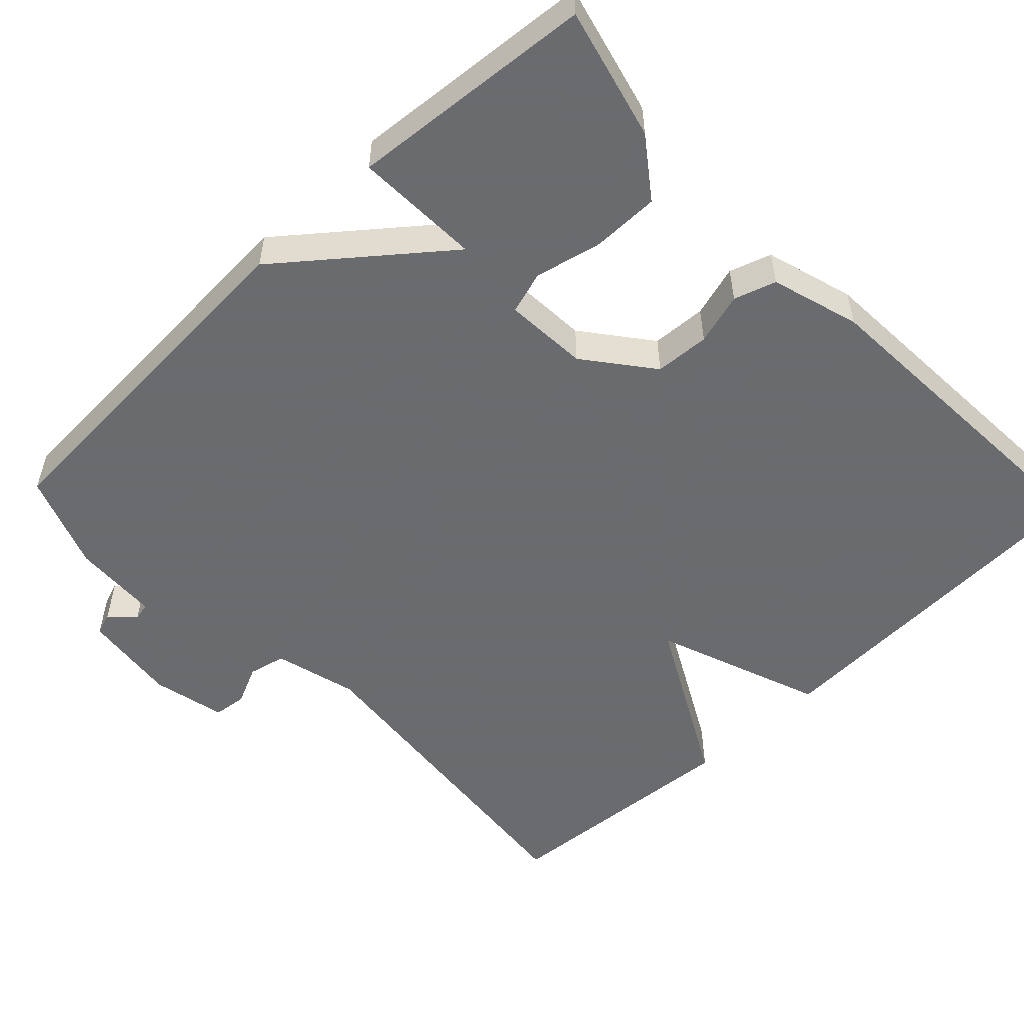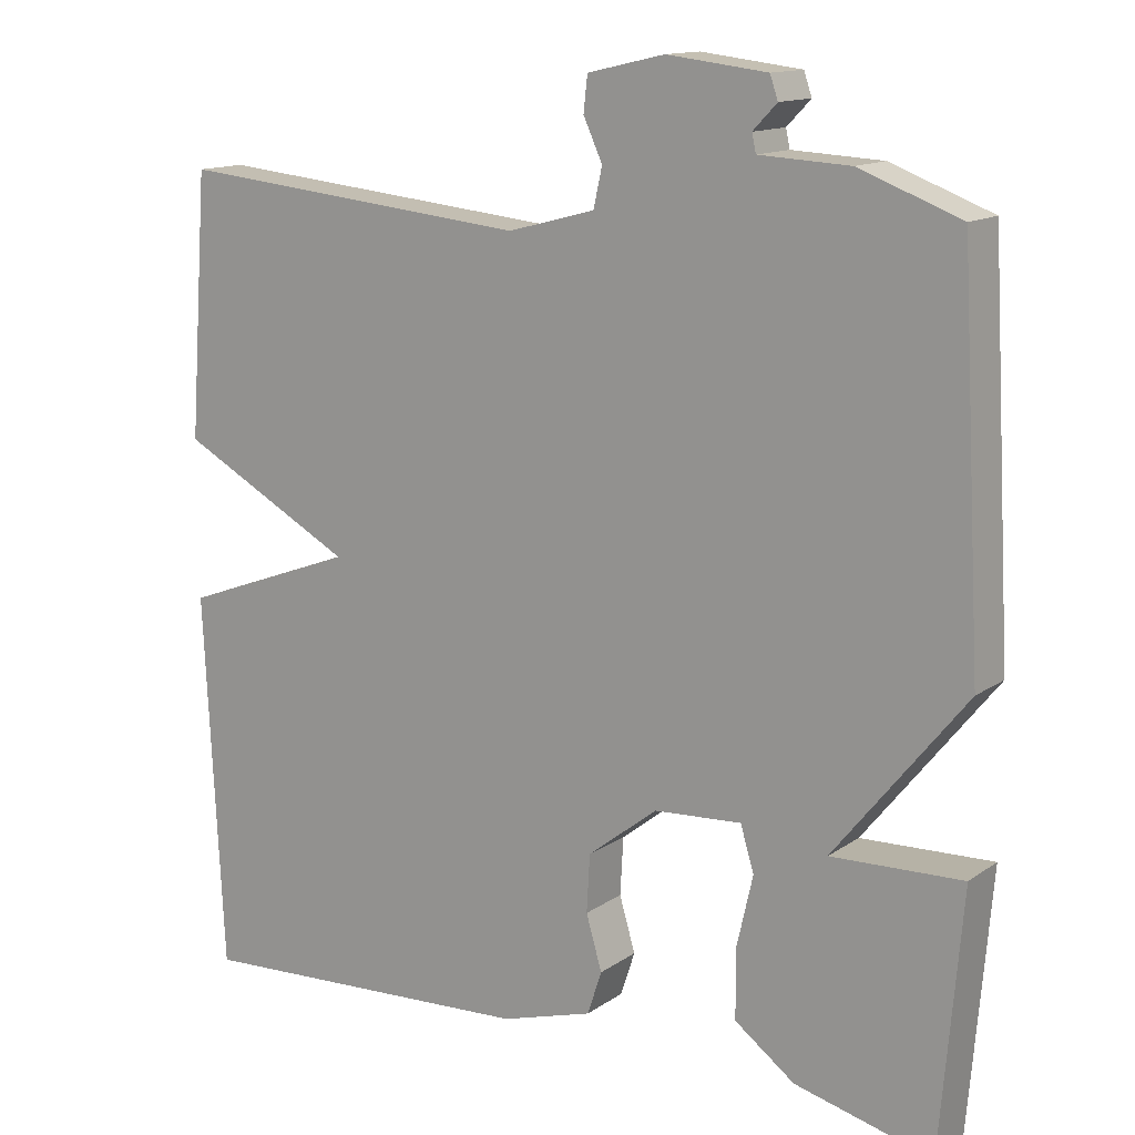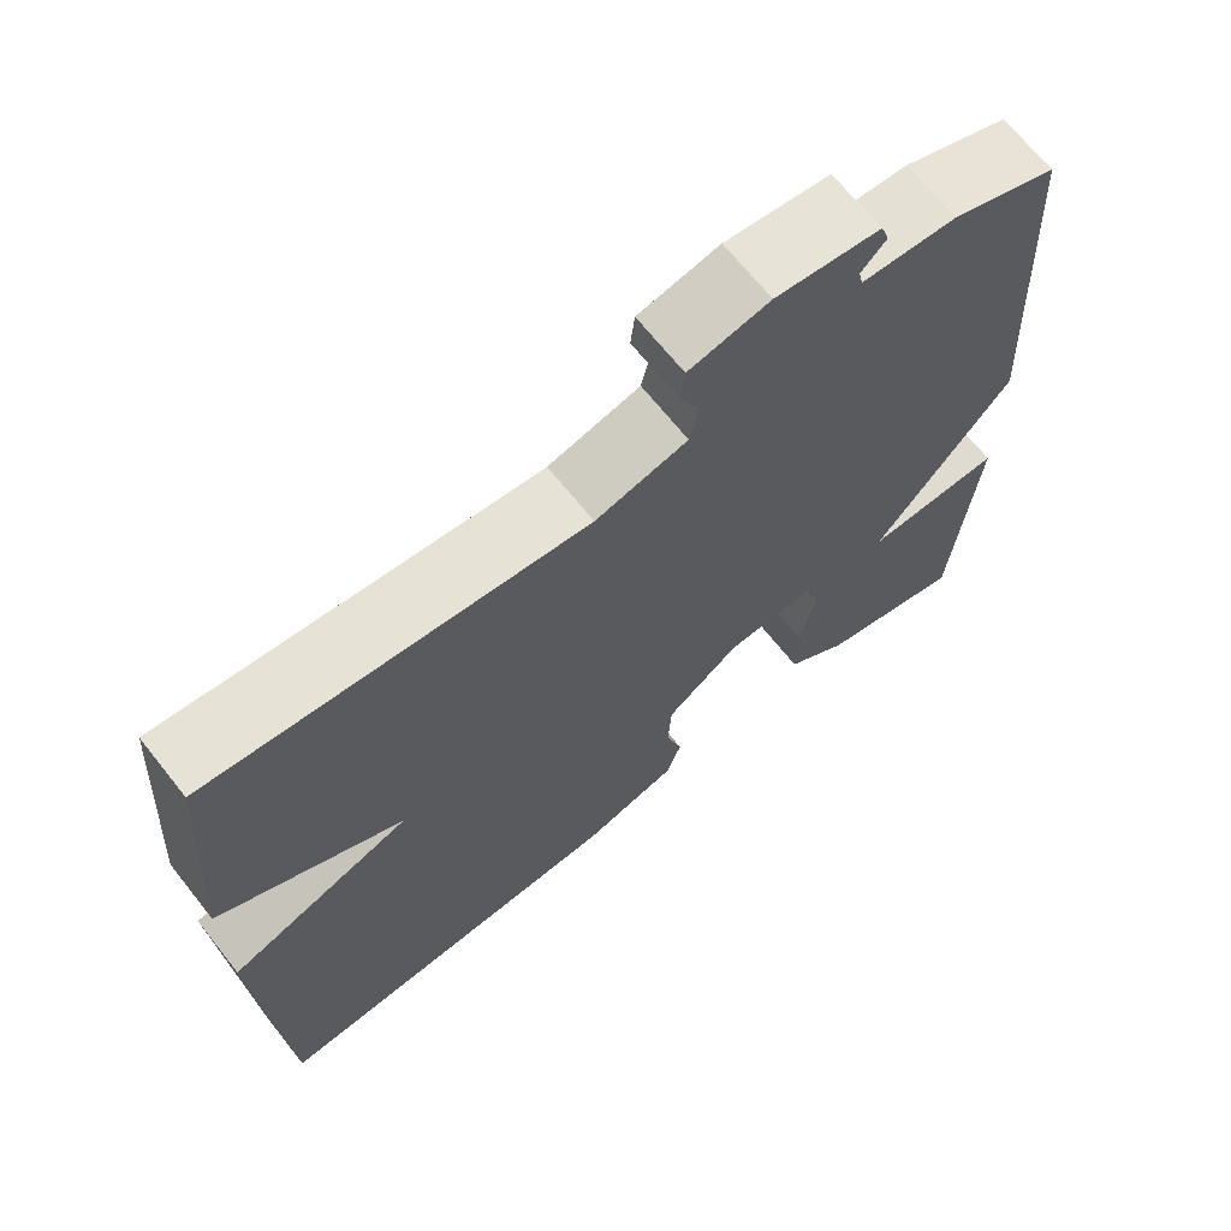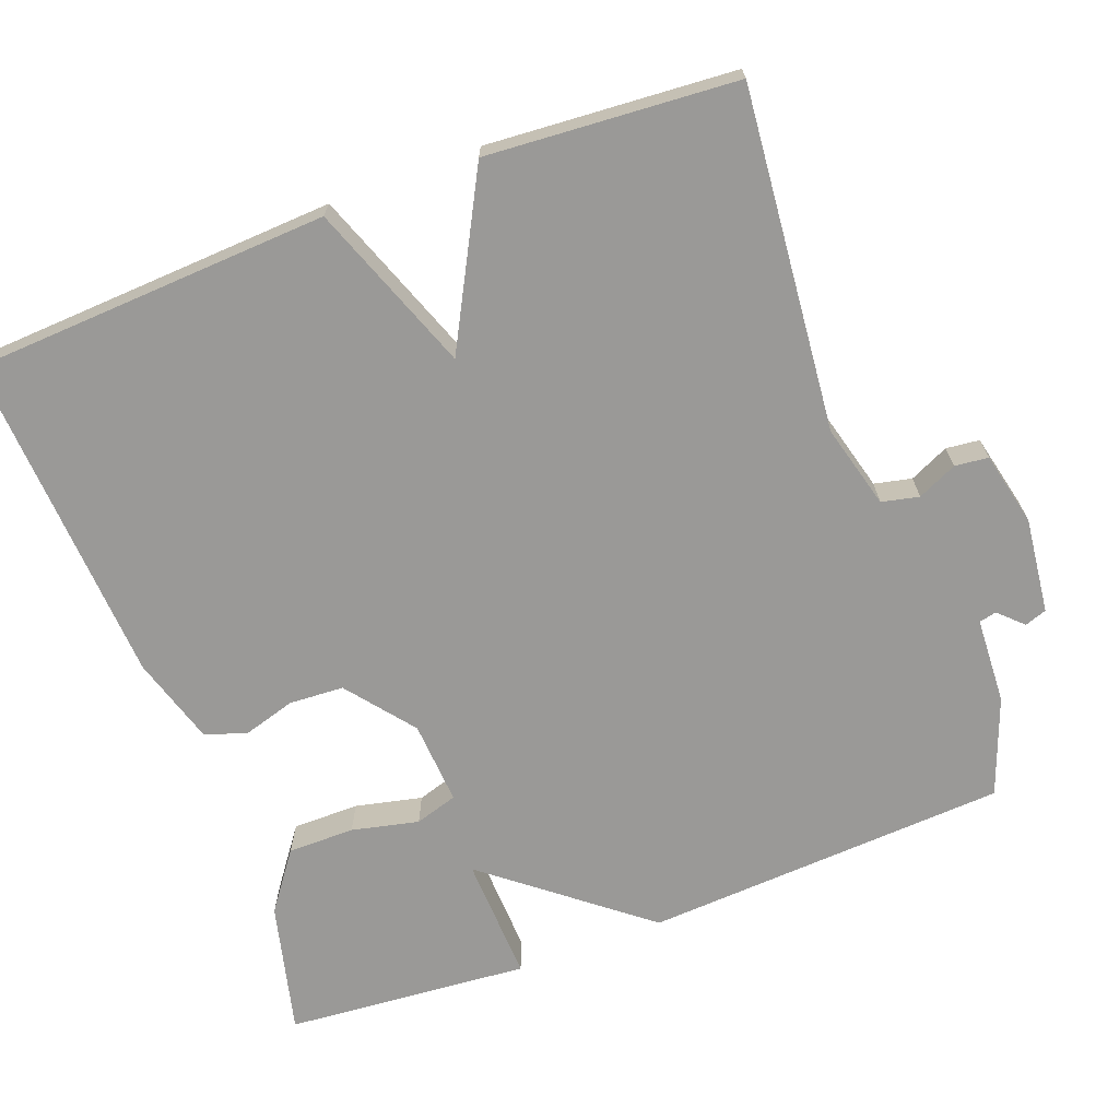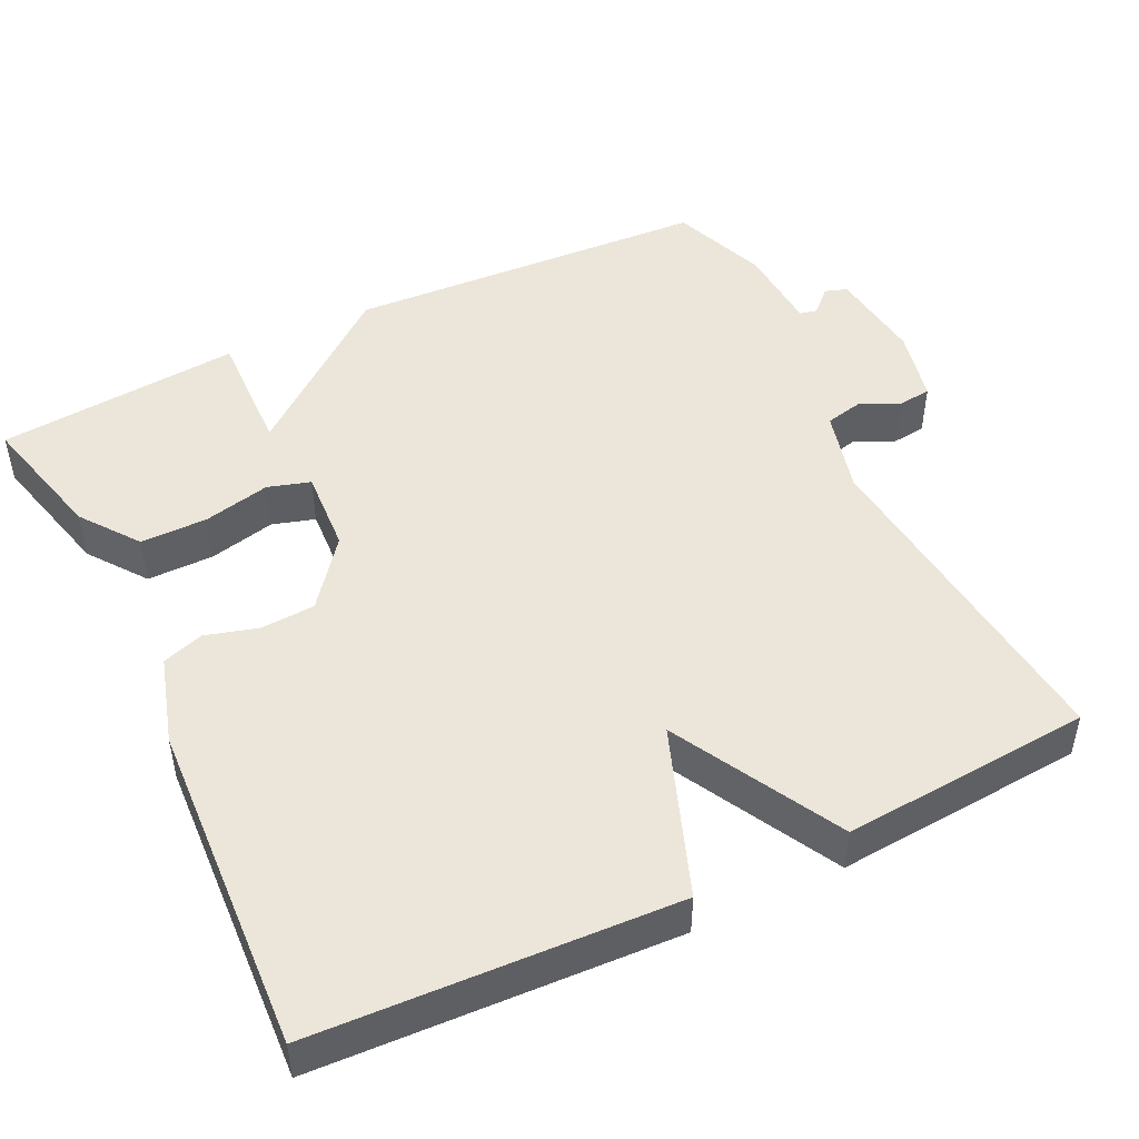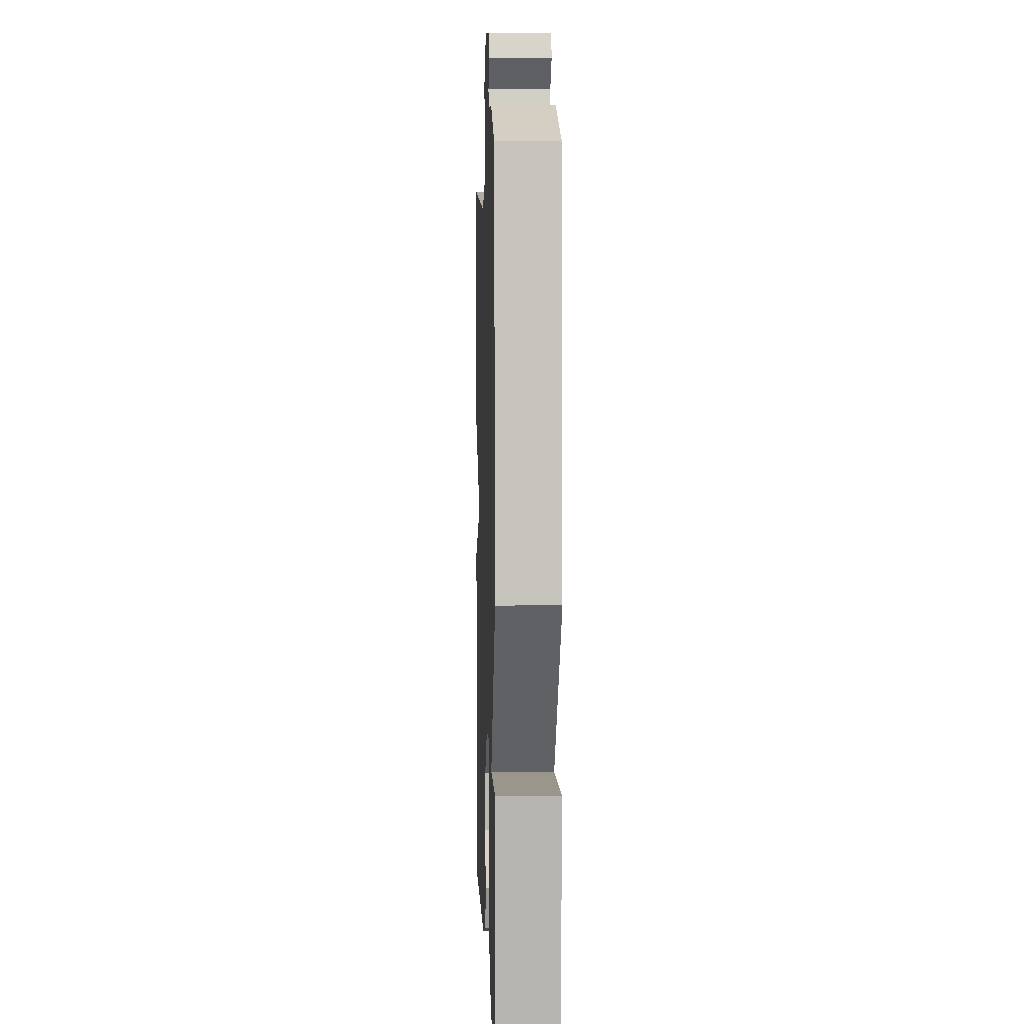
<metadata>
{"format":"obj","ext":"obj","renderer":"f3d","projection":"perspective","resolution":1024,"background":"white","views":[{"elev":-53.3,"azim":133.5,"up":"+Y"},{"elev":13.7,"azim":34.3,"up":"+Z"},{"elev":68.1,"azim":-38.5,"up":"+Z"},{"elev":-69.0,"azim":-69.3,"up":"+Y"},{"elev":48.1,"azim":-116.0,"up":"+Y"},{"elev":4.6,"azim":88.1,"up":"+Z"}]}
</metadata>
<code>
v -0.5 0.07 -0.5
v -0.524 0.07 -0.028
v -0.303 0.07 0.054
v -0.524 0.07 0.172
v -0.5 0.07 0.5
v -0.051 0.07 0.456
v 0.059 0.07 0.485
v 0.07 0.07 0.534
v 0.046 0.07 0.586
v 0.051 0.07 0.63
v 0.148 0.07 0.652
v 0.274 0.07 0.637
v 0.284 0.07 0.608
v 0.254 0.07 0.577
v 0.259 0.07 0.554
v 0.373 0.07 0.548
v 0.5 0.07 0.5
v 0.527 0.07 0.021
v 0.362 0.07 -0.185
v 0.527 0.07 -0.179
v 0.5 0.07 -0.5
v 0.327 0.07 -0.457
v 0.251 0.07 -0.401
v 0.251 0.07 -0.313
v 0.271 0.07 -0.225
v 0.254 0.07 -0.169
v 0.144 0.07 -0.176
v 0.056 0.07 -0.245
v 0.052 0.07 -0.317
v 0.072 0.07 -0.385
v 0.054 0.07 -0.44
v -0.062 0.07 -0.475
v -0.5 0 -0.5
v -0.524 0 -0.028
v -0.303 0 0.054
v -0.524 0 0.172
v -0.5 0 0.5
v -0.051 0 0.456
v 0.059 0 0.485
v 0.07 0 0.534
v 0.046 0 0.586
v 0.051 0 0.63
v 0.148 0 0.652
v 0.274 0 0.637
v 0.284 0 0.608
v 0.254 0 0.577
v 0.259 0 0.554
v 0.373 0 0.548
v 0.5 0 0.5
v 0.527 0 0.021
v 0.362 0 -0.185
v 0.527 0 -0.179
v 0.5 0 -0.5
v 0.327 0 -0.457
v 0.251 0 -0.401
v 0.251 0 -0.313
v 0.271 0 -0.225
v 0.254 0 -0.169
v 0.144 0 -0.176
v 0.056 0 -0.245
v 0.052 0 -0.317
v 0.072 0 -0.385
v 0.054 0 -0.44
v -0.062 0 -0.475
f 1 2 3
f 32 1 3
f 31 32 3
f 30 31 3
f 29 30 3
f 28 29 3
f 27 28 3
f 4 5 6
f 3 4 6
f 27 3 6
f 26 27 6
f 23 24 25
f 22 23 25
f 21 22 25
f 20 21 25
f 19 20 25
f 19 25 26
f 18 19 26
f 17 18 26
f 16 17 26
f 15 16 26
f 14 15 26
f 12 13 14
f 11 12 14
f 10 11 14
f 9 10 14
f 8 9 14
f 7 8 14 26
f 6 7 26
f 35 34 33
f 35 33 64
f 35 64 63
f 35 63 62
f 35 62 61
f 35 61 60
f 35 60 59
f 38 37 36
f 38 36 35
f 38 35 59
f 38 59 58
f 57 56 55
f 57 55 54
f 57 54 53
f 57 53 52
f 57 52 51
f 58 57 51
f 58 51 50
f 58 50 49
f 58 49 48
f 58 48 47
f 58 47 46
f 46 45 44
f 46 44 43
f 46 43 42
f 46 42 41
f 46 41 40
f 58 46 40 39
f 58 39 38
f 1 33 34 2
f 2 34 35 3
f 3 35 36 4
f 4 36 37 5
f 5 37 38 6
f 6 38 39 7
f 7 39 40 8
f 8 40 41 9
f 9 41 42 10
f 10 42 43 11
f 11 43 44 12
f 12 44 45 13
f 13 45 46 14
f 14 46 47 15
f 15 47 48 16
f 16 48 49 17
f 17 49 50 18
f 18 50 51 19
f 19 51 52 20
f 20 52 53 21
f 21 53 54 22
f 22 54 55 23
f 23 55 56 24
f 24 56 57 25
f 25 57 58 26
f 26 58 59 27
f 27 59 60 28
f 28 60 61 29
f 29 61 62 30
f 30 62 63 31
f 31 63 64 32
f 32 64 33 1

</code>
